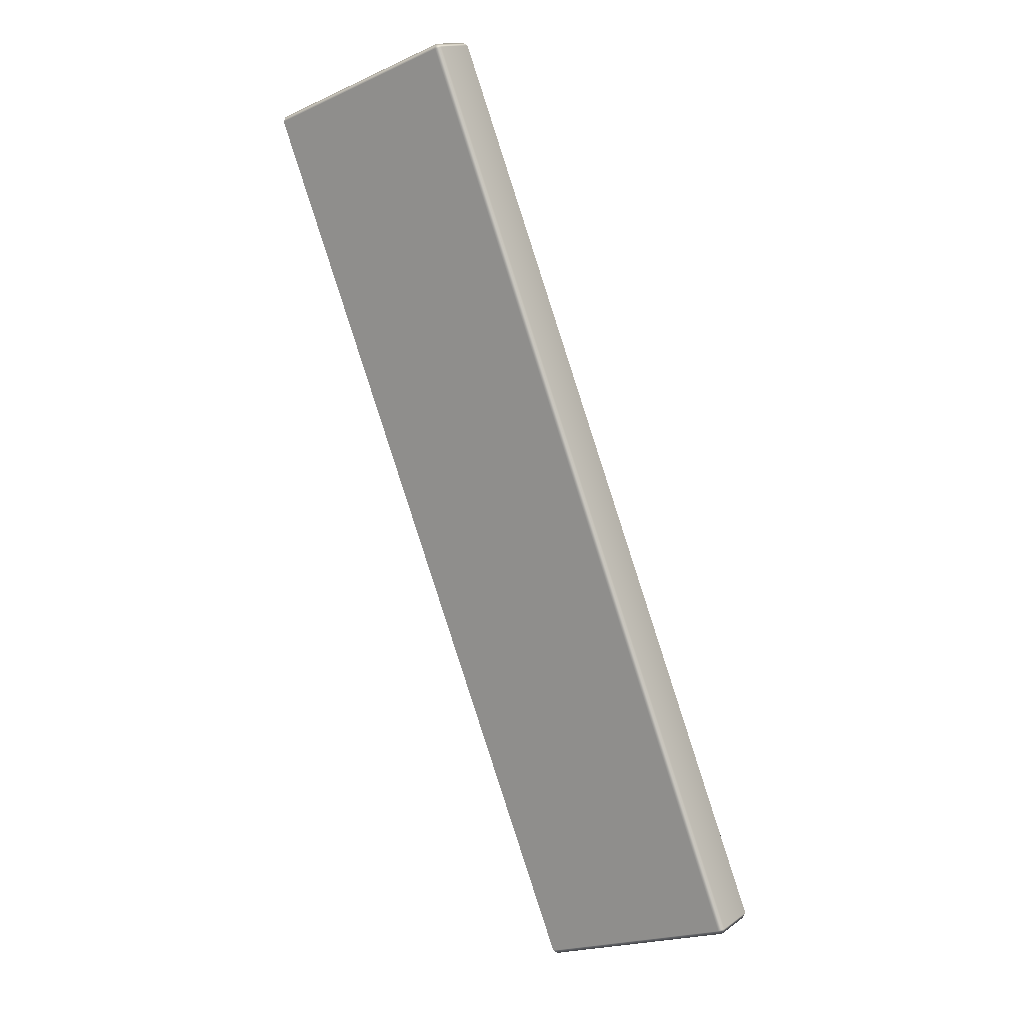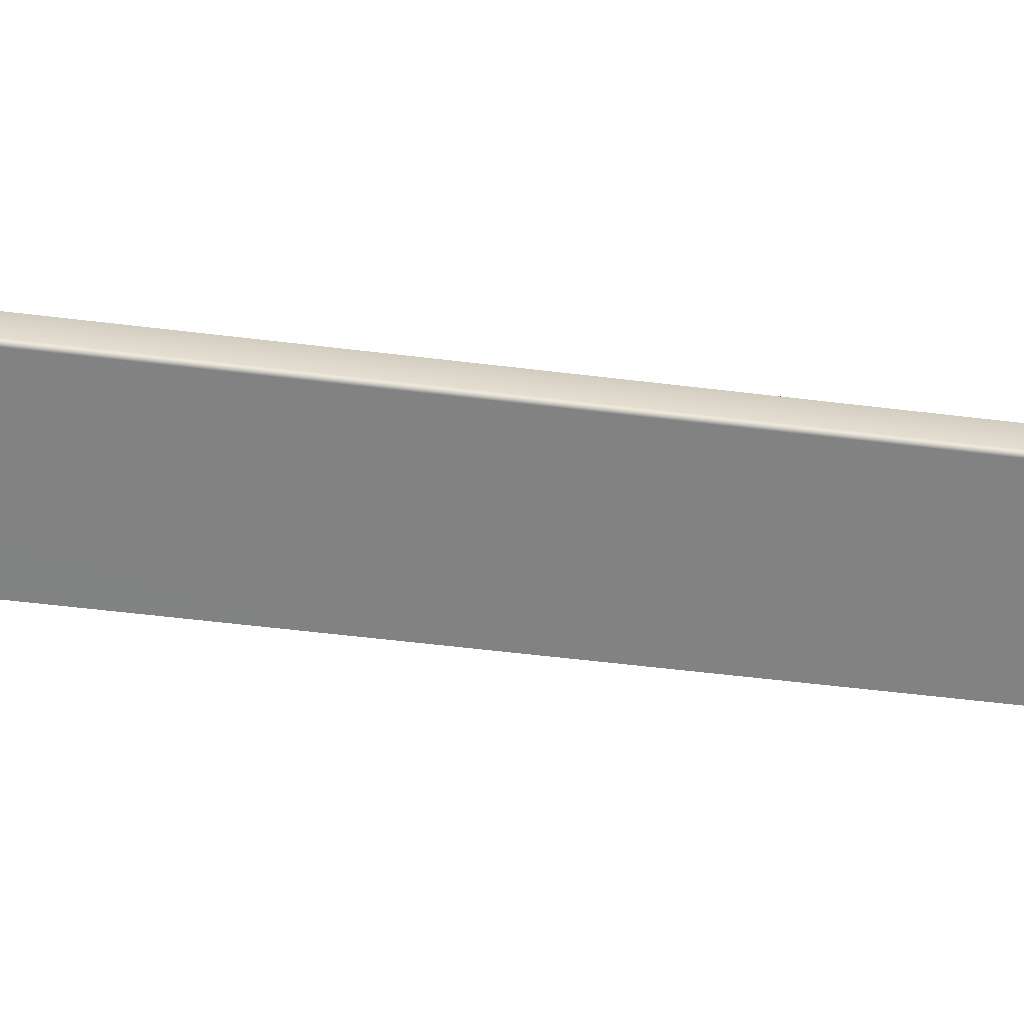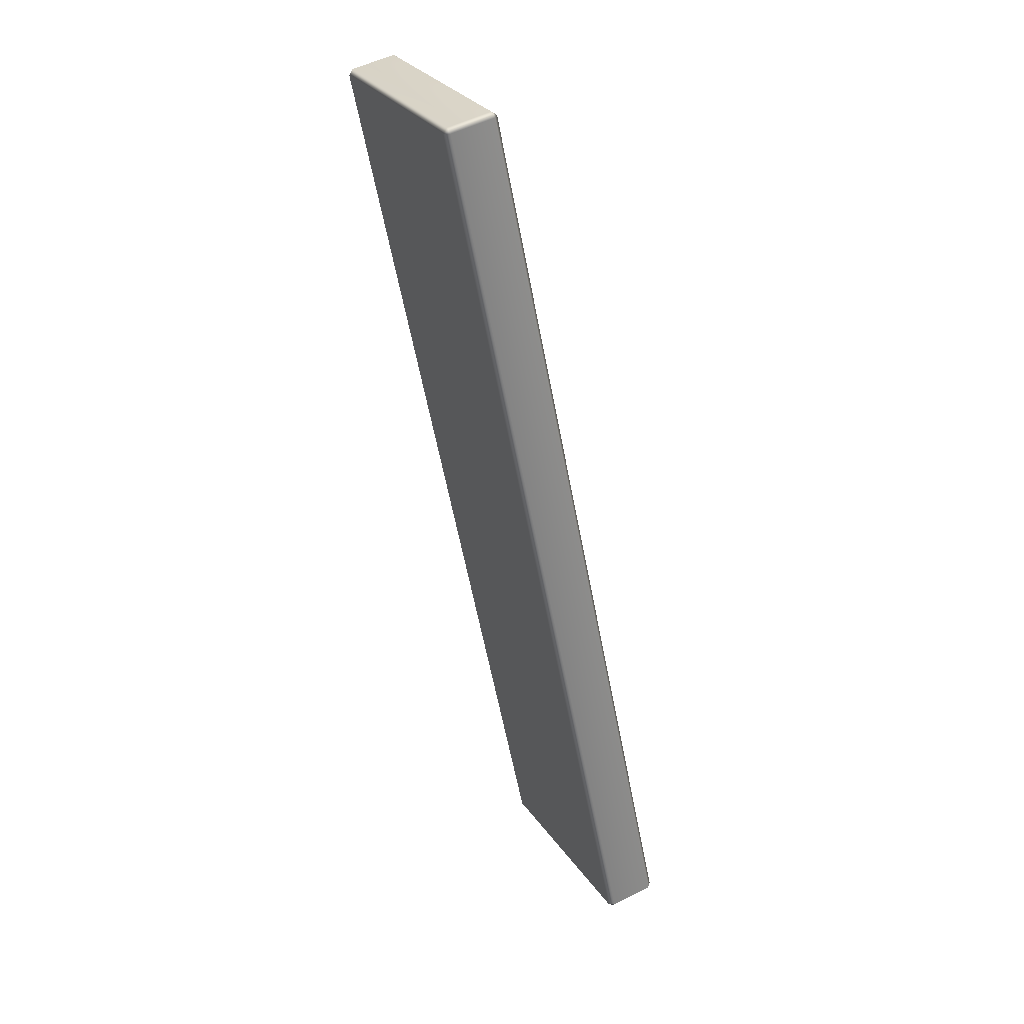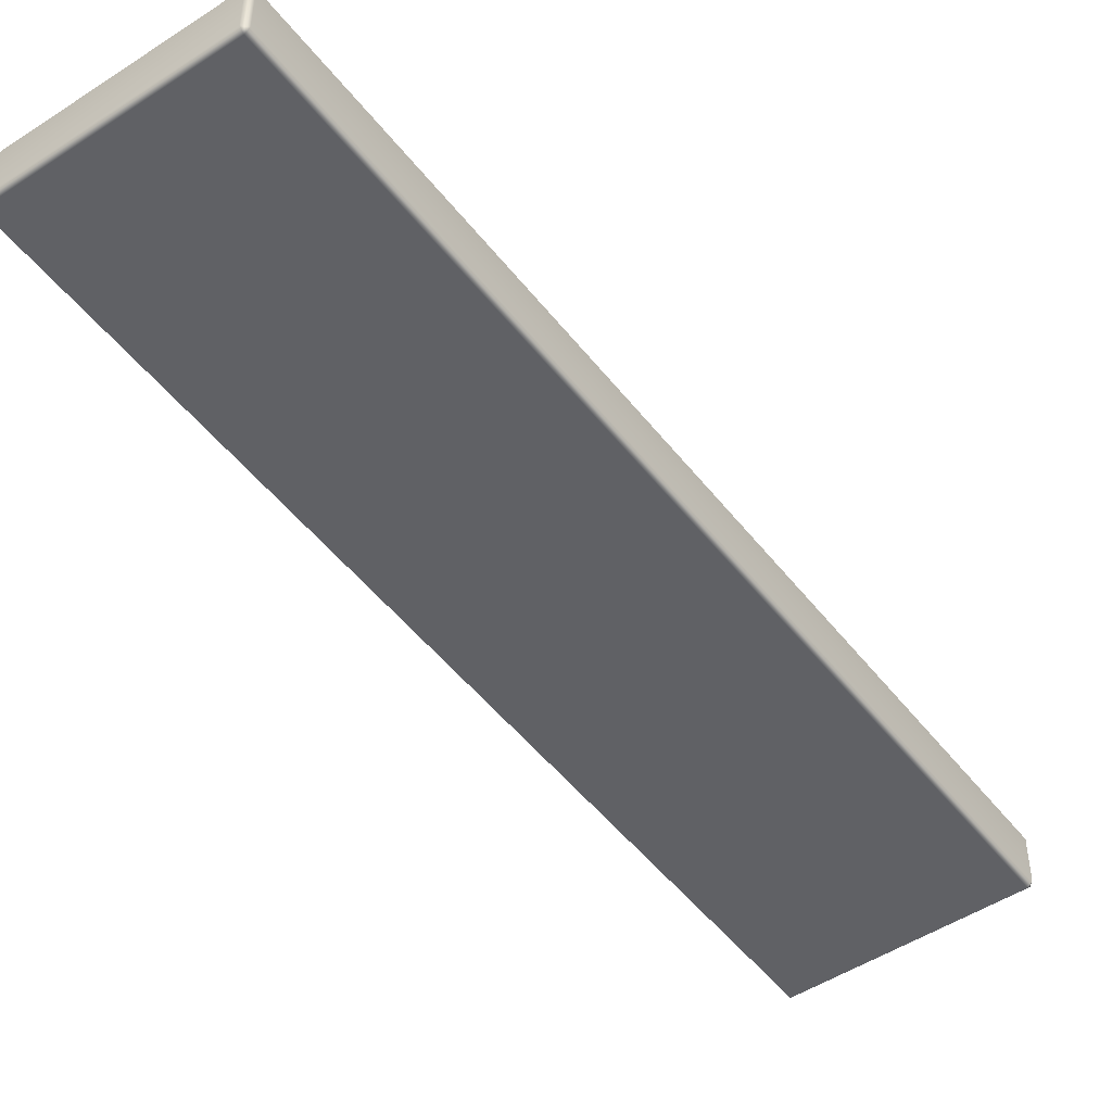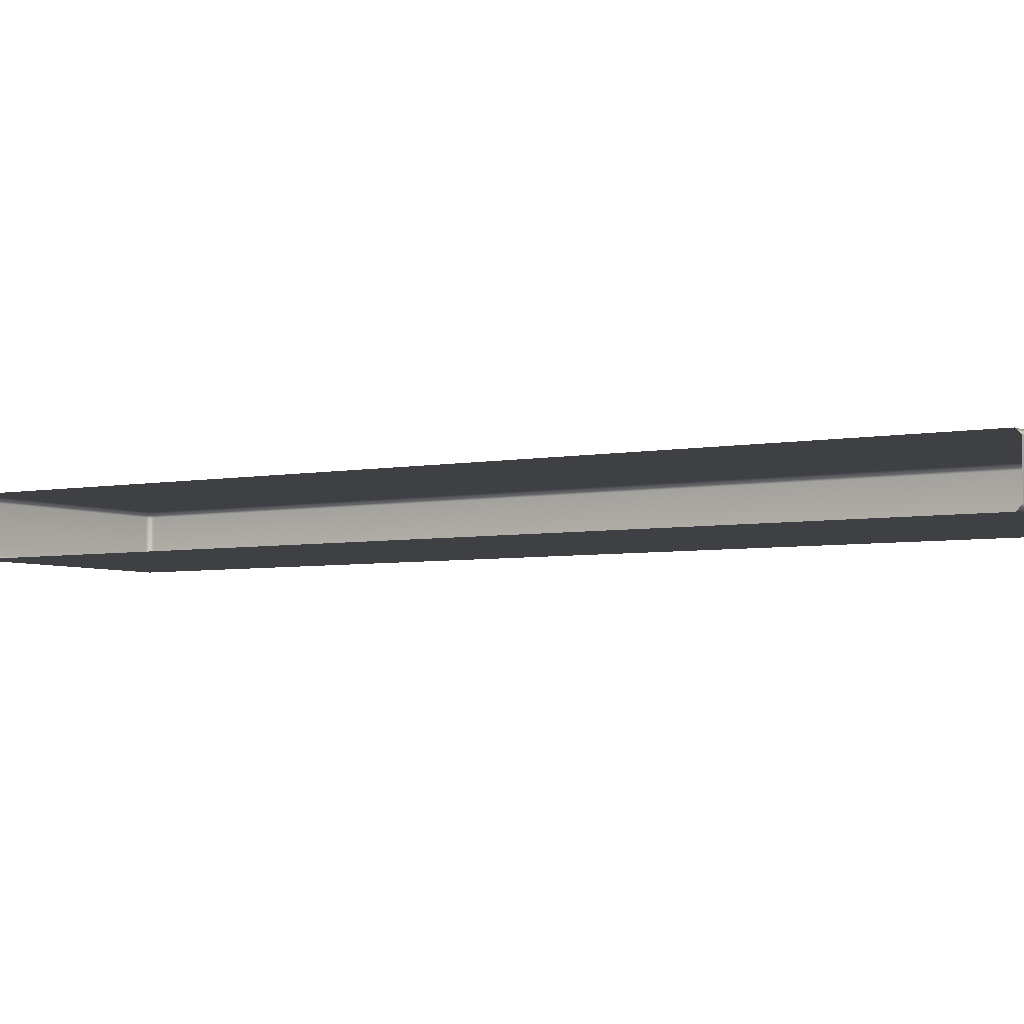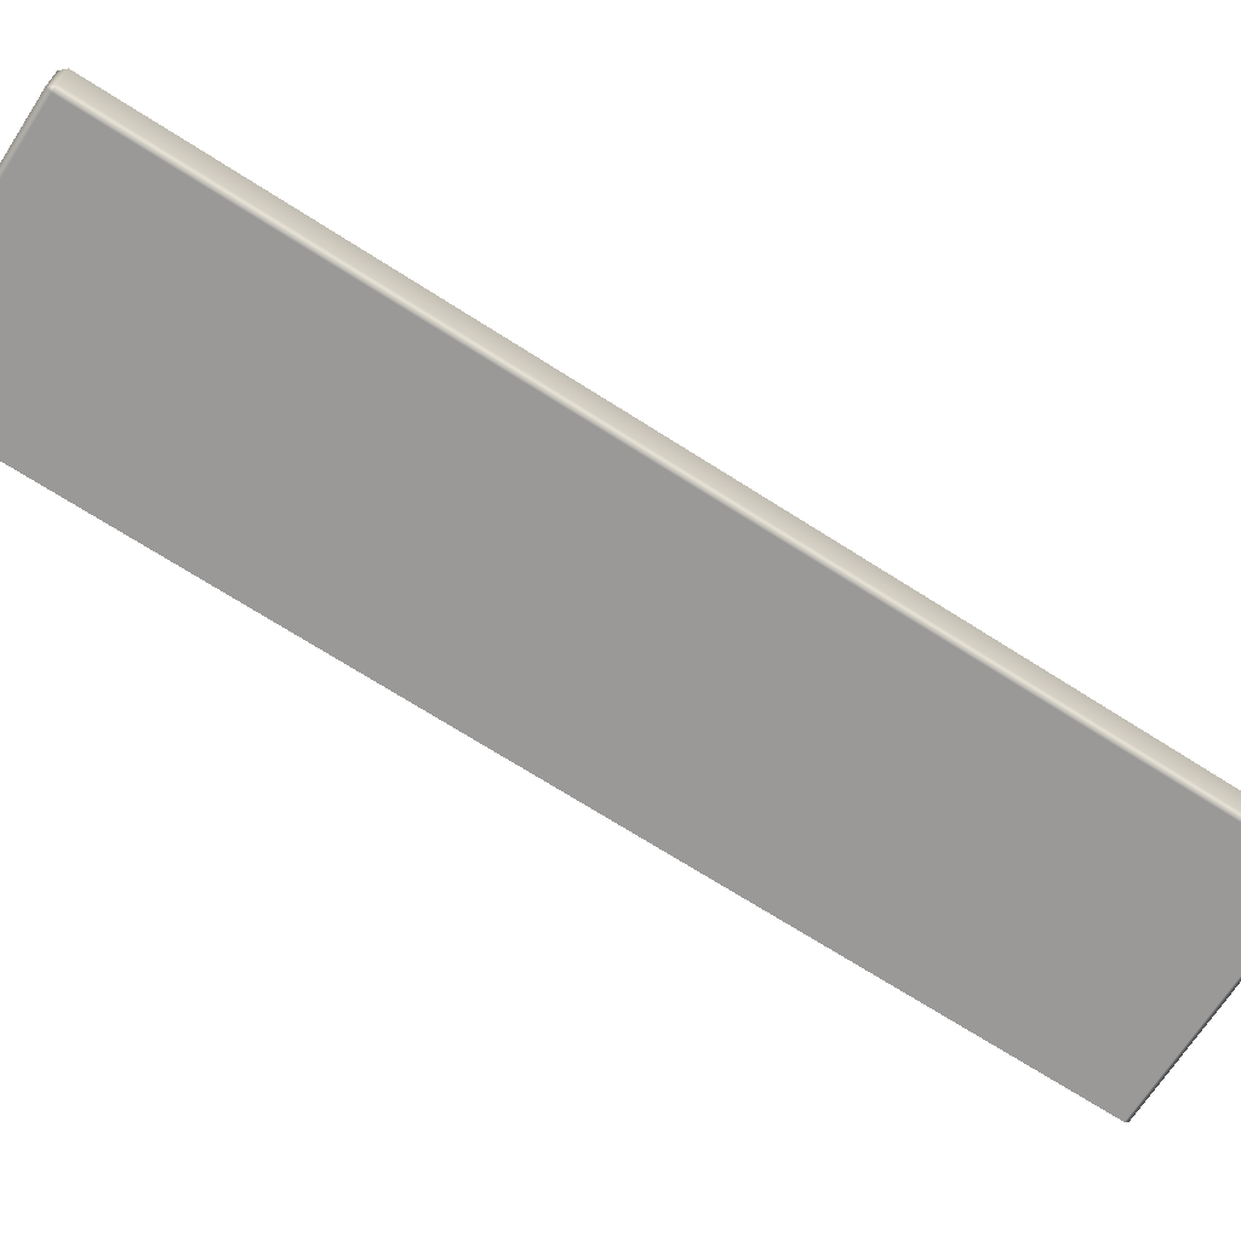
<metadata>
{"format":"obj","ext":"obj","renderer":"f3d","projection":"perspective","resolution":1024,"background":"white","views":[{"elev":14.9,"azim":-145.4,"up":"+Z"},{"elev":-60.6,"azim":-75.4,"up":"+Y"},{"elev":51.7,"azim":-118.7,"up":"+Z"},{"elev":-49.1,"azim":-122.3,"up":"+Y"},{"elev":-4.7,"azim":146.5,"up":"+Y"},{"elev":-68.9,"azim":-101.2,"up":"+Y"}]}
</metadata>
<code>
o Bistro_Research_Exterior_Paris_Building_01_paris_buildi_02cd14d
v 3.452 17.53 -1.899
v 3.452 17.64 -1.899
v 2.947 17.53 -1.698
v 2.947 17.64 -1.698
v 2.574 17.63 -4.101
v 2.574 17.52 -4.101
v 2.071 17.63 -3.901
v 2.071 17.52 -3.901
v 2.93 17.64 -1.705
v 2.93 17.53 -1.705
v 2.064 17.52 -3.885
v 2.064 17.63 -3.885
v 2.578 17.51 -4.089
v 2.075 17.51 -3.889
v 3.447 17.52 -1.91
v 2.942 17.52 -1.709
v 3.447 17.65 -1.91
v 2.942 17.65 -1.709
v 2.075 17.64 -3.889
v 2.578 17.64 -4.089
f 1 2 3
f 2 4 3
f 5 6 7
f 6 8 7
f 4 9 3
f 9 10 3
f 10 9 11
f 9 12 11
f 11 12 7
f 8 11 7
f 6 13 8
f 13 14 8
f 11 8 14
f 13 15 14
f 11 14 10
f 15 16 14
f 14 16 10
f 16 15 1
f 3 10 16
f 3 16 1
f 2 17 4
f 17 18 4
f 18 9 4
f 9 18 12
f 18 17 19
f 18 19 12
f 17 20 19
f 19 7 12
f 19 20 5
f 7 19 5

</code>
